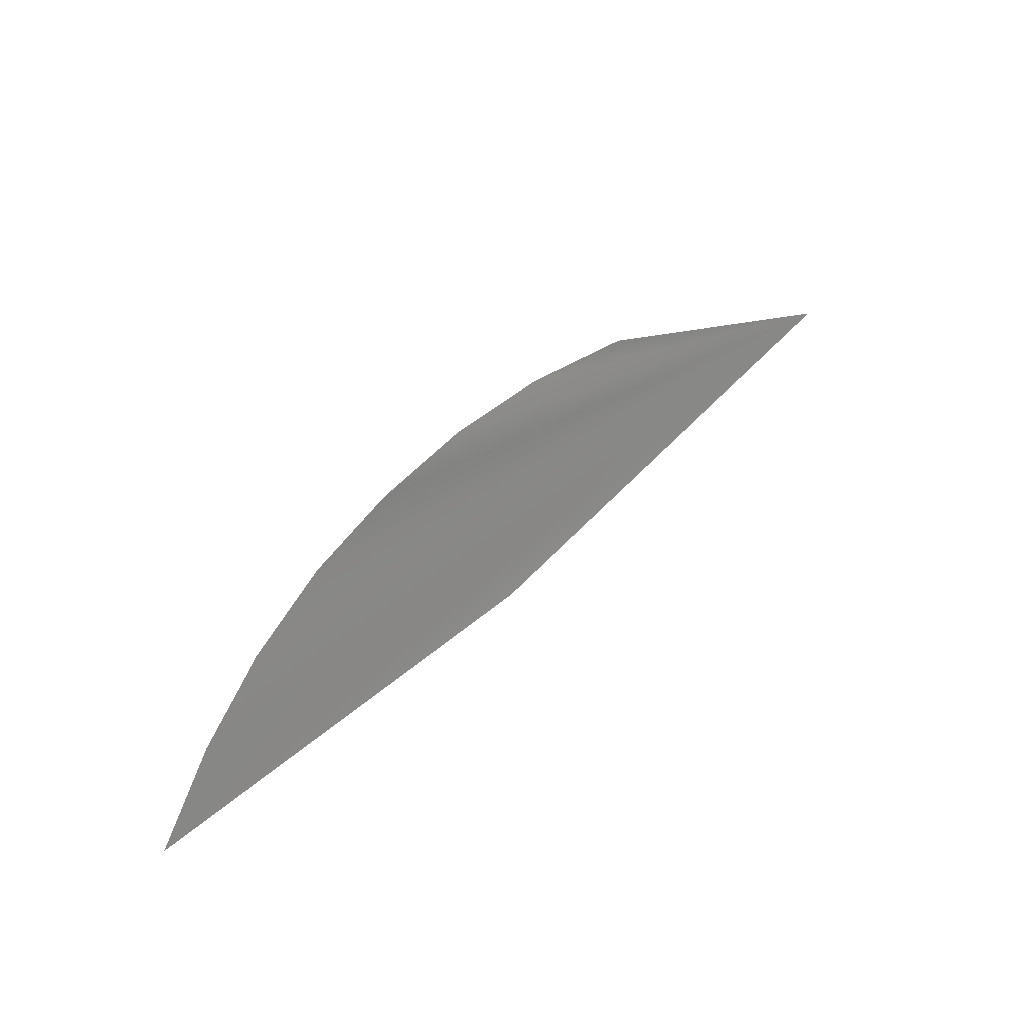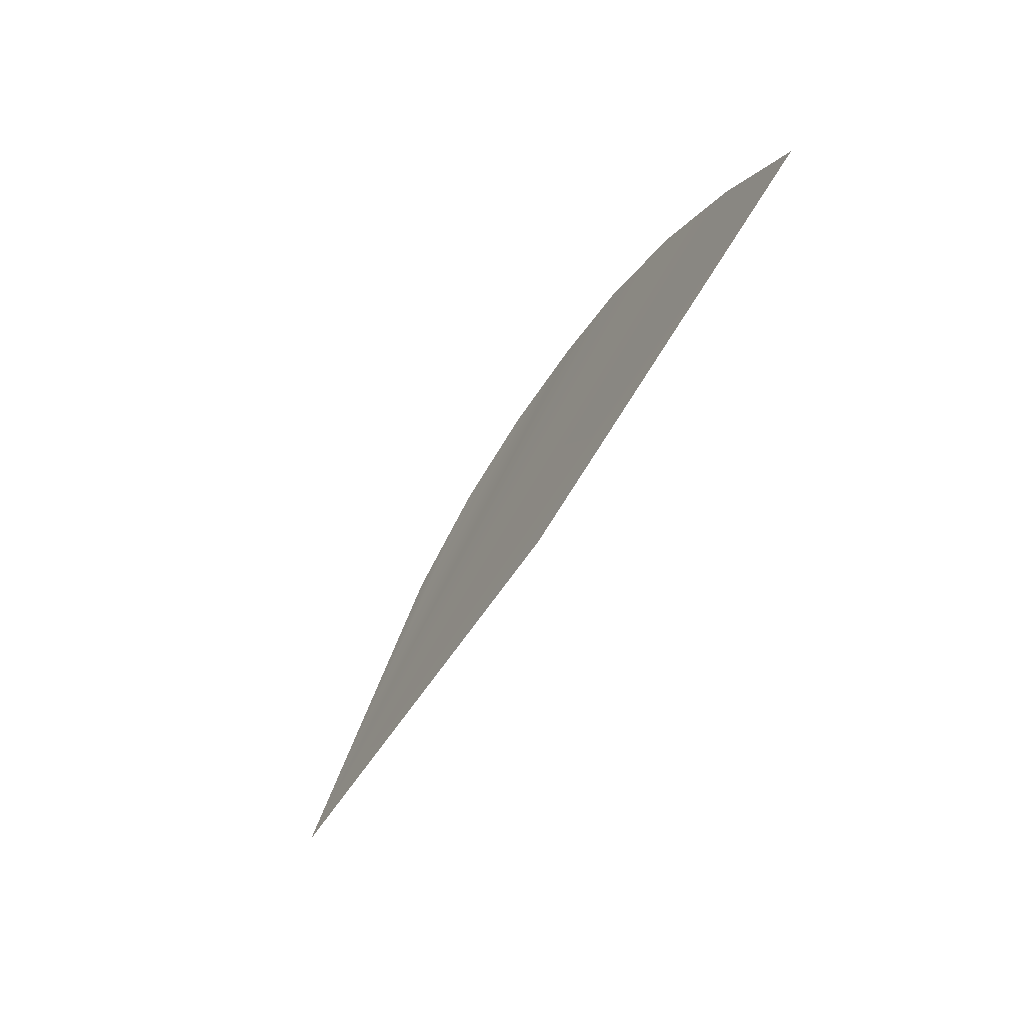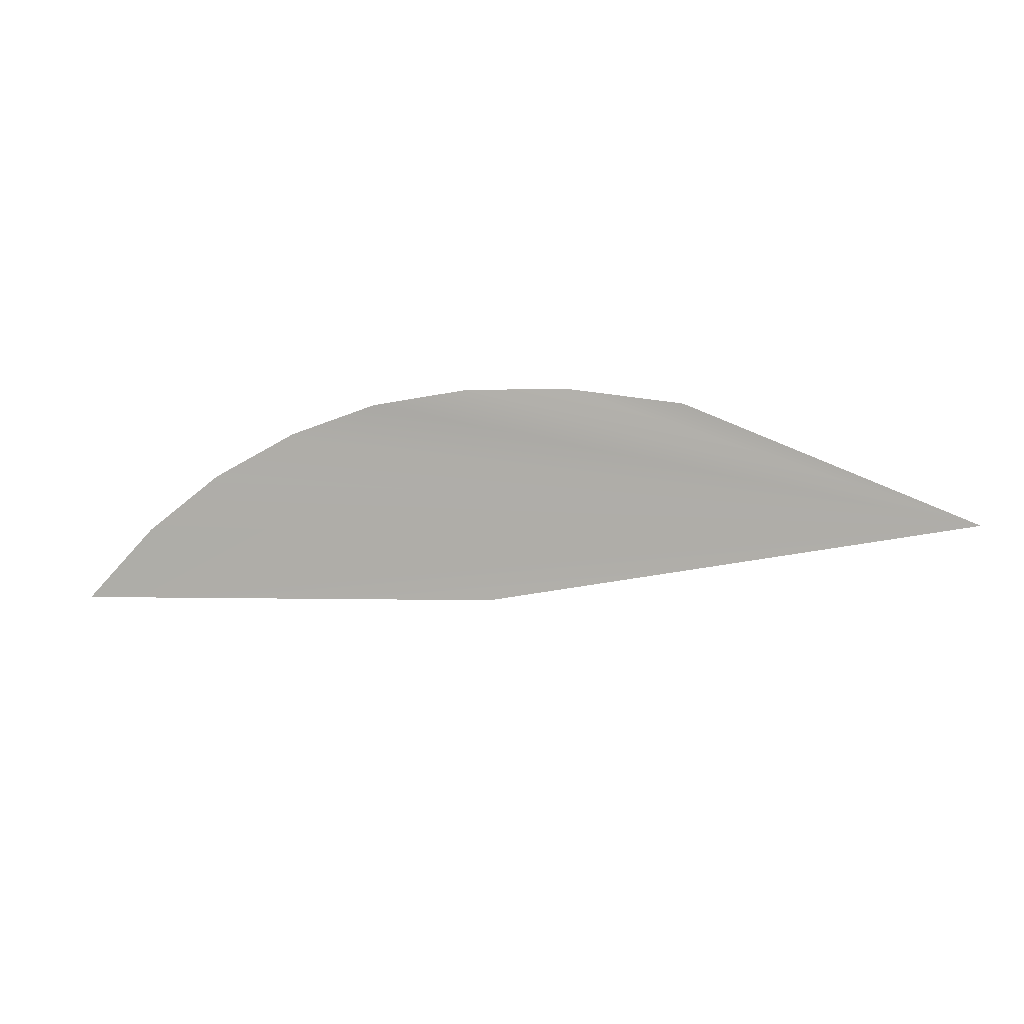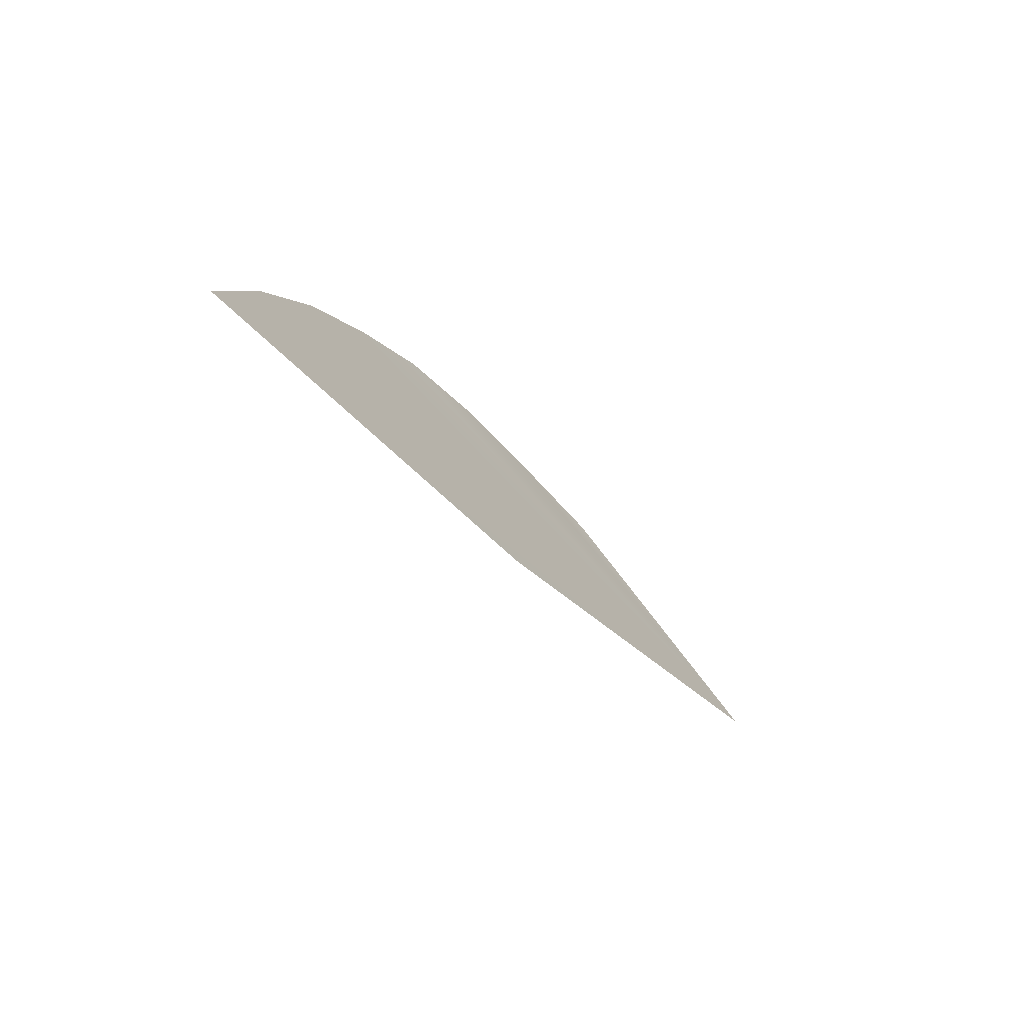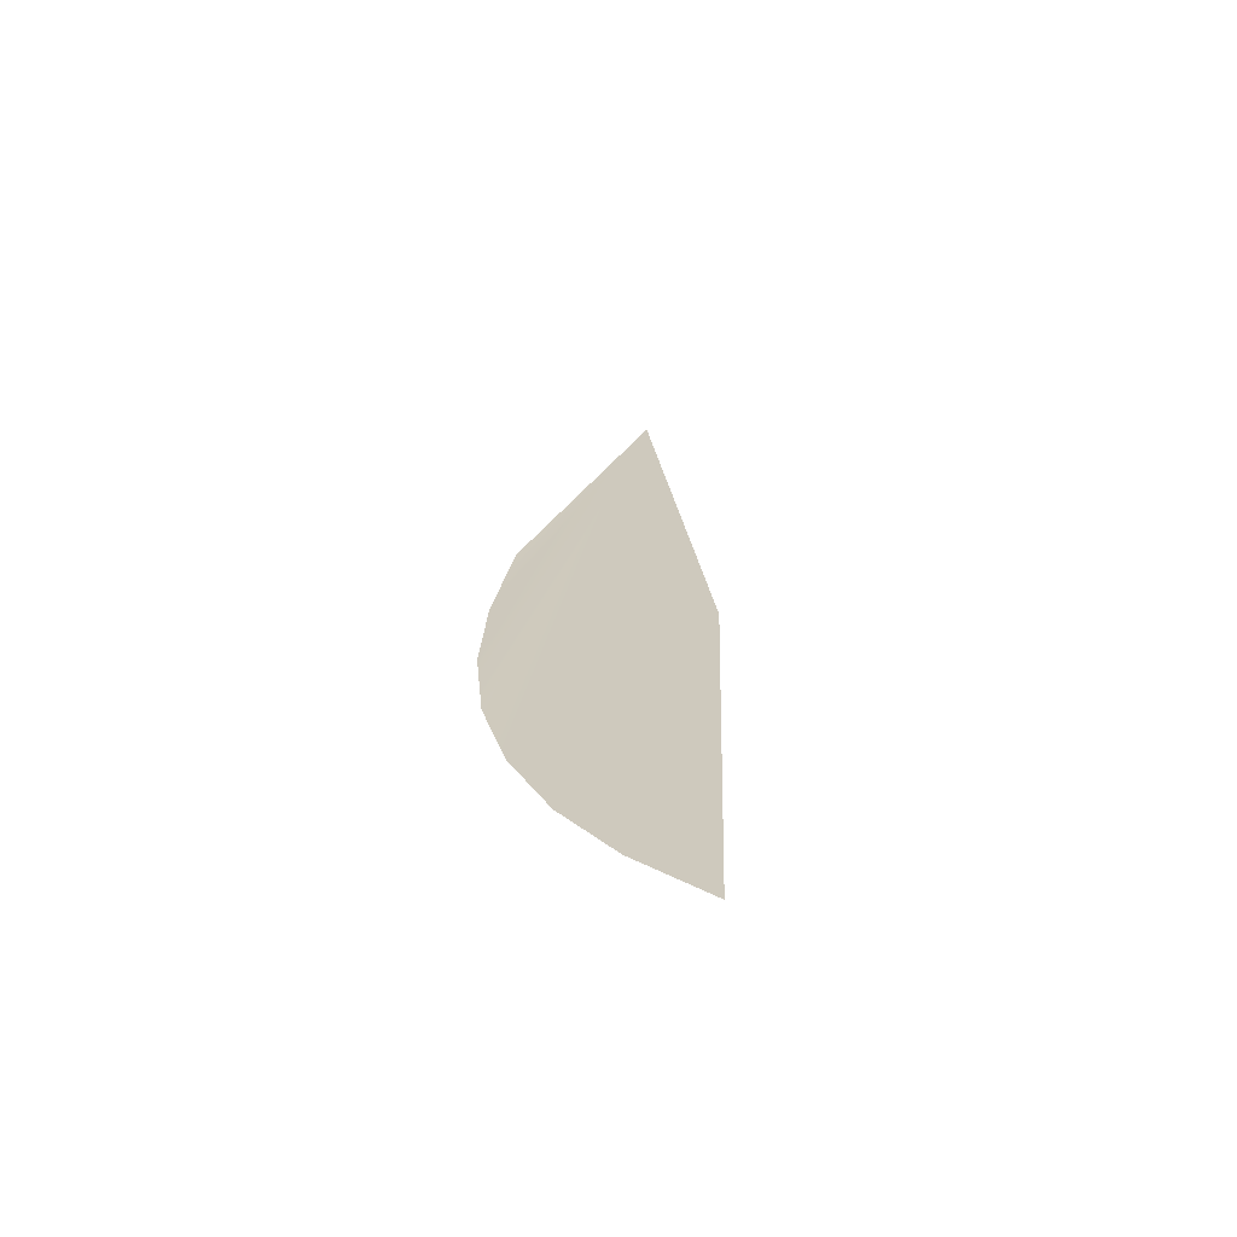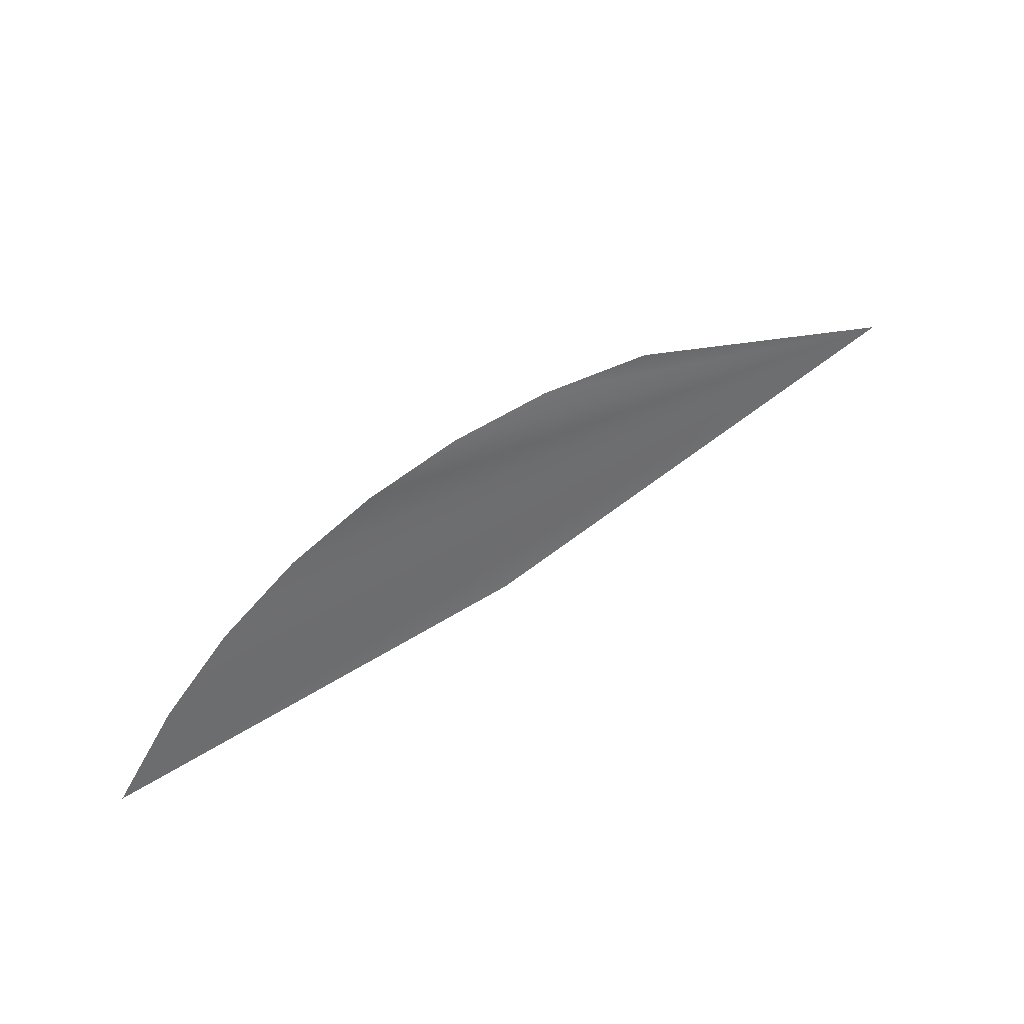
<metadata>
{"format":"obj","ext":"obj","renderer":"f3d","projection":"perspective","resolution":1024,"background":"white","views":[{"elev":41.6,"azim":-42.8,"up":"+Y"},{"elev":-67.2,"azim":-118.7,"up":"+Y"},{"elev":19.7,"azim":13.0,"up":"+Y"},{"elev":-43.8,"azim":-55.0,"up":"+Y"},{"elev":26.9,"azim":-83.4,"up":"+Z"},{"elev":51.1,"azim":-31.2,"up":"+Y"}]}
</metadata>
<code>
o #ID2398
v -0.1012 0.367 0.5037
v -0.101 0.3669 0.5037
v -0.1004 0.3667 0.5038
v -0.1014 0.3669 0.5037
v -0.1016 0.3669 0.5037
v -0.1018 0.3668 0.5037
v -0.102 0.3667 0.5038
v -0.1021 0.3666 0.5038
v -0.1023 0.3664 0.5038
v -0.1014 0.3665 0.5038
f 1 2 3
f 3 2 1
f 1 3 4
f 4 3 1
f 4 3 5
f 5 3 4
f 5 3 6
f 6 3 5
f 6 3 7
f 7 3 6
f 3 8 7
f 7 8 3
f 3 9 8
f 8 9 3
f 3 10 9
f 9 10 3

</code>
